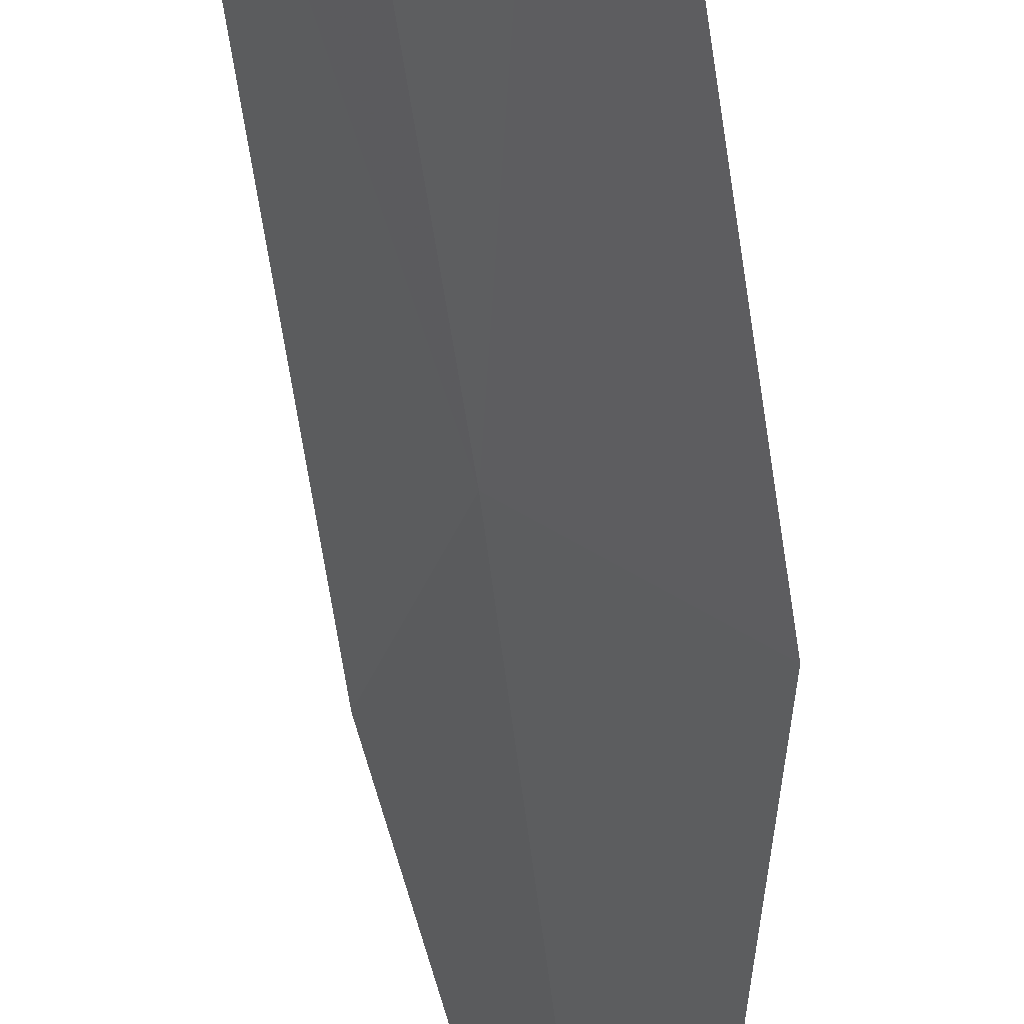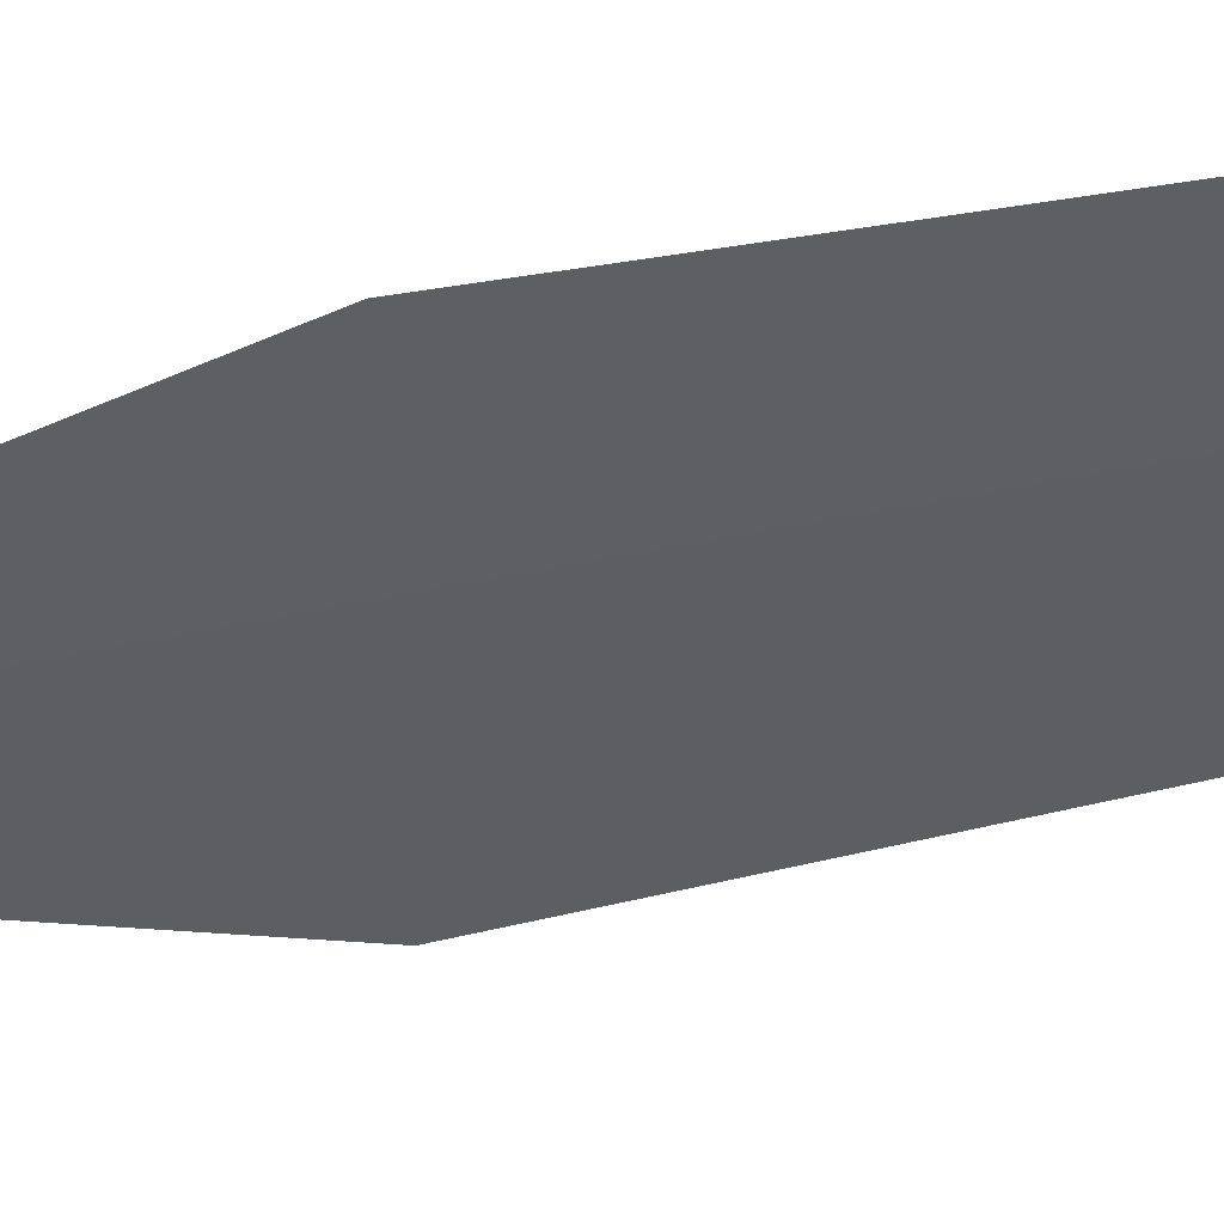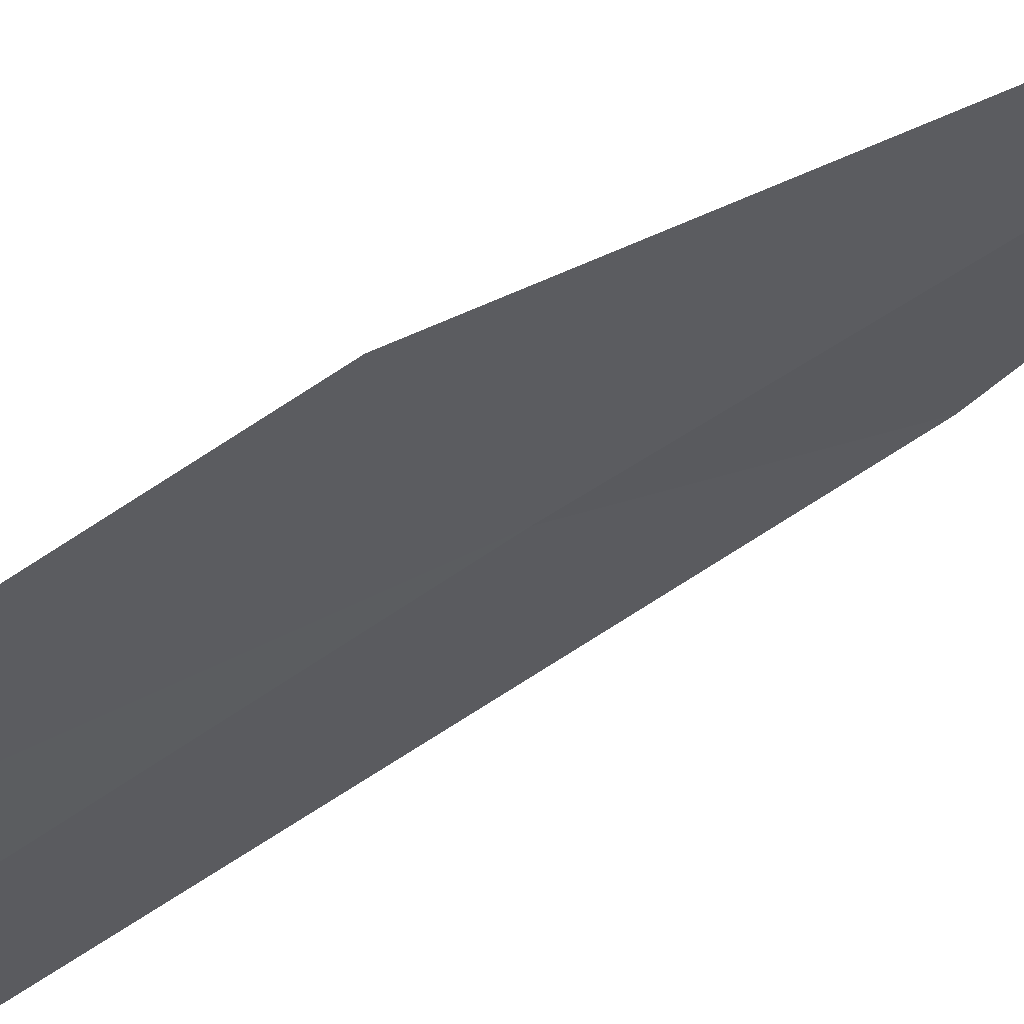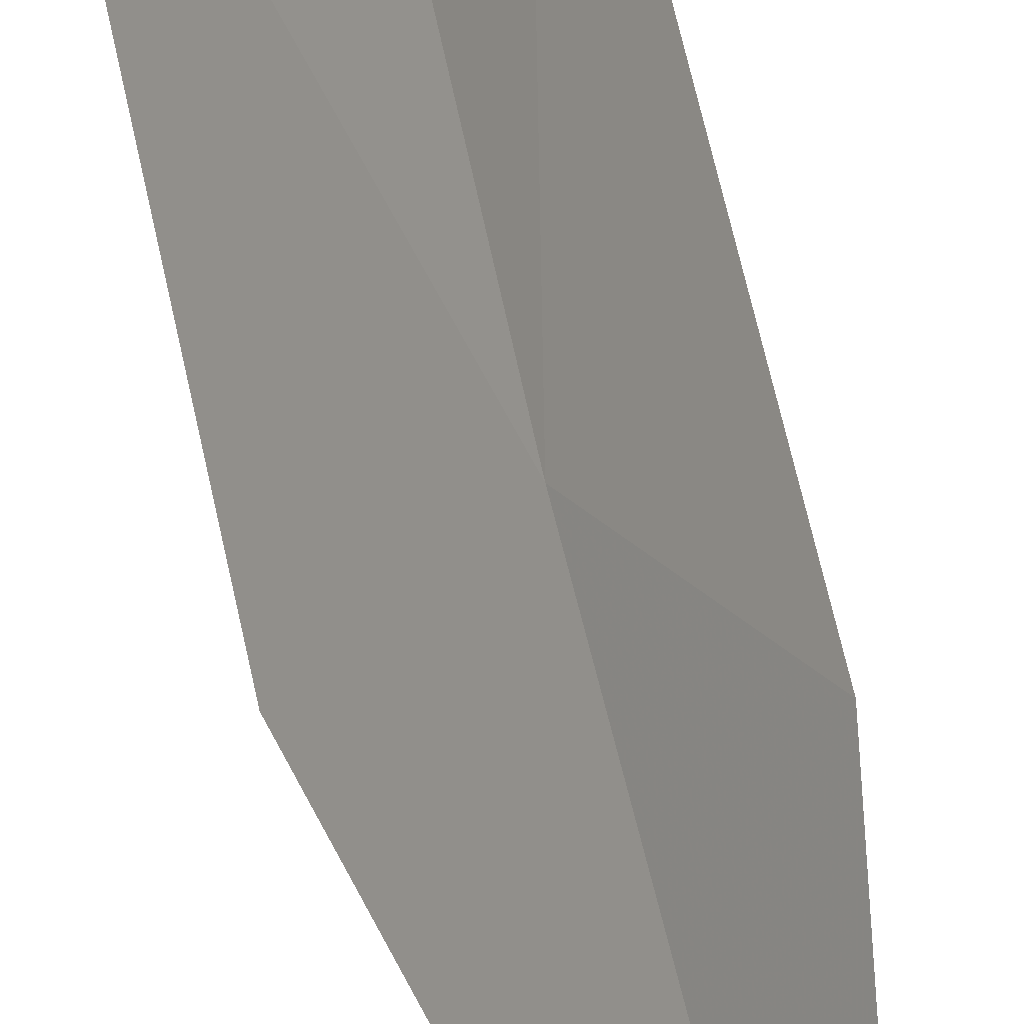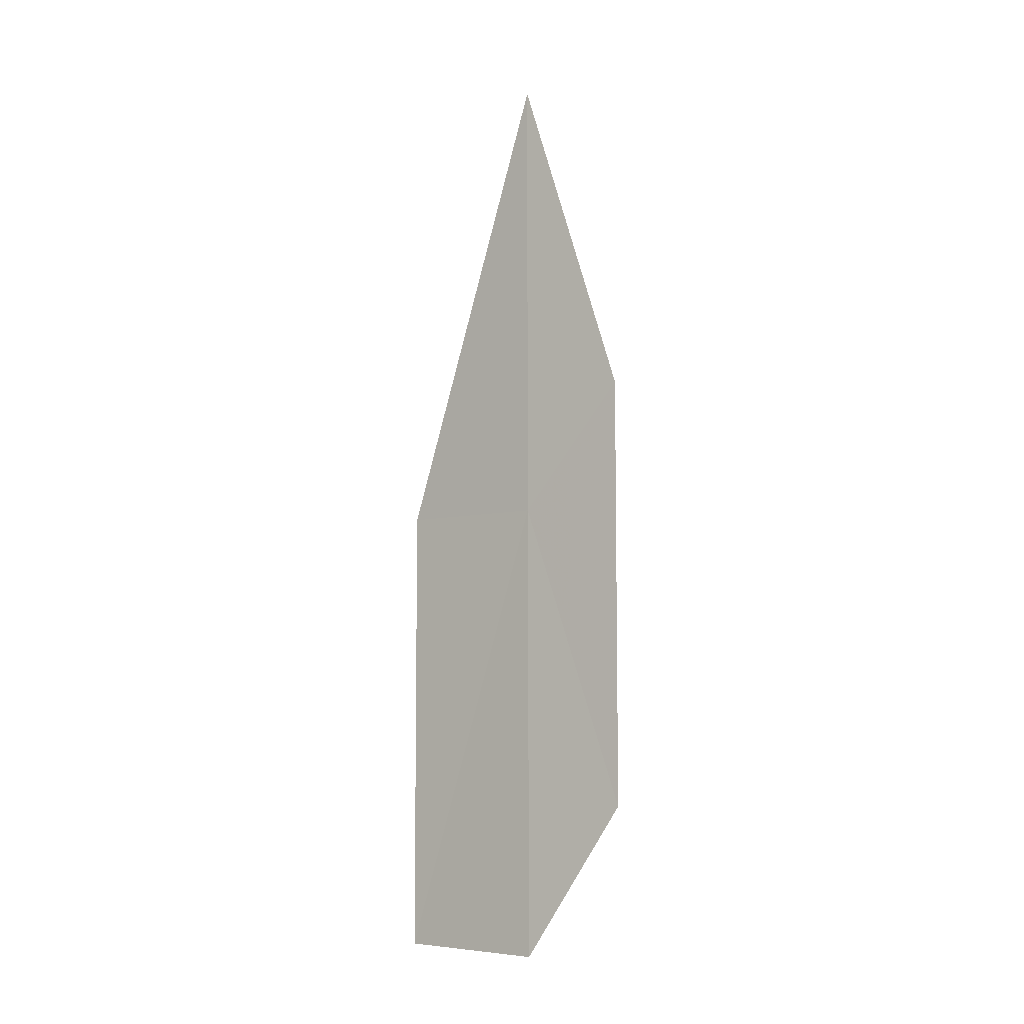
<metadata>
{"format":"obj","ext":"obj","renderer":"f3d","projection":"perspective","resolution":1024,"background":"white","views":[{"elev":-61.8,"azim":-174.0,"up":"+Y"},{"elev":13.9,"azim":51.4,"up":"+Y"},{"elev":-76.5,"azim":-59.6,"up":"+Y"},{"elev":66.0,"azim":-14.7,"up":"+Y"},{"elev":-6.3,"azim":92.0,"up":"+Z"}]}
</metadata>
<code>
v 34.15 15.59 29.8
v 34.07 15.59 34.1
v 34.68 16.45 30.99
v 34.84 16.45 26.94
v 34.35 15.6 25.49
v 33.26 14.41 29.8
v 33.44 14.42 25.49
f 1 3 2
f 1 5 4
f 1 6 7
f 1 4 3
f 1 2 6
f 1 7 5

</code>
